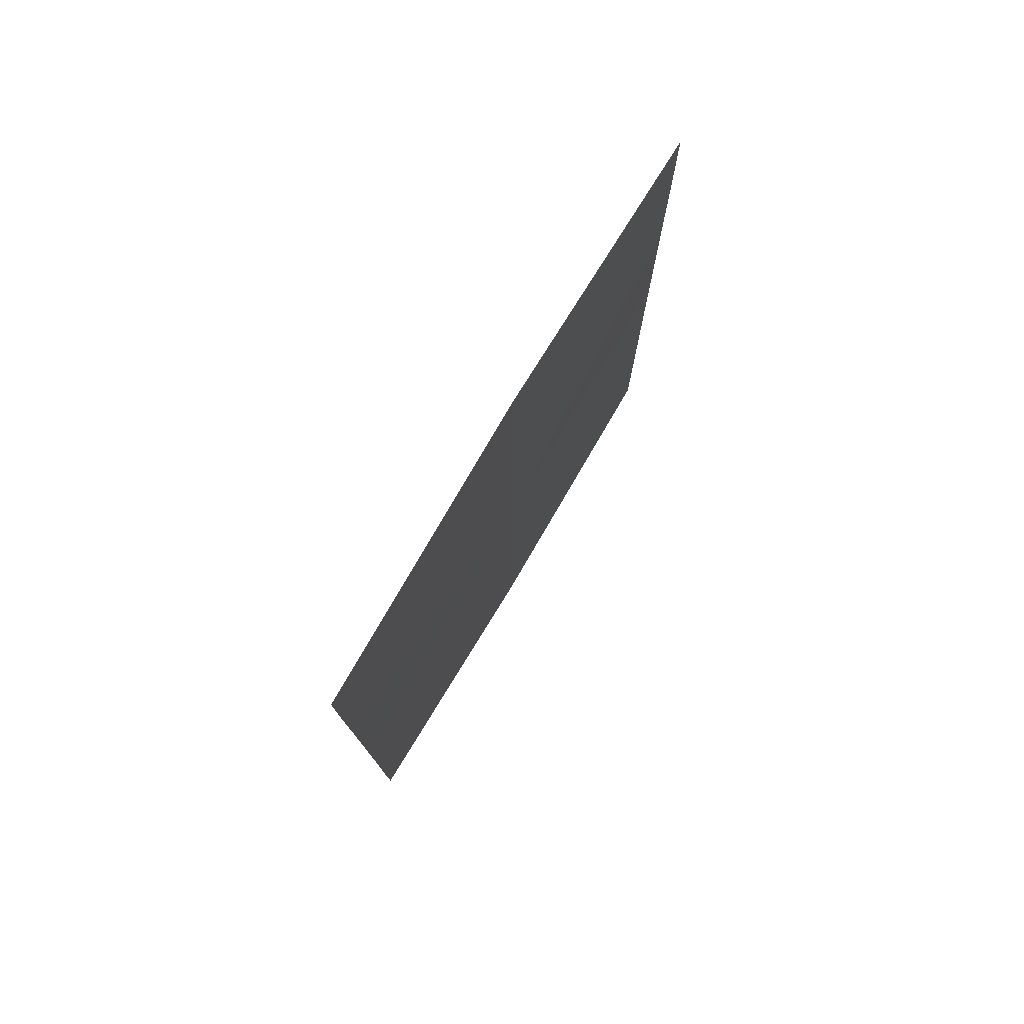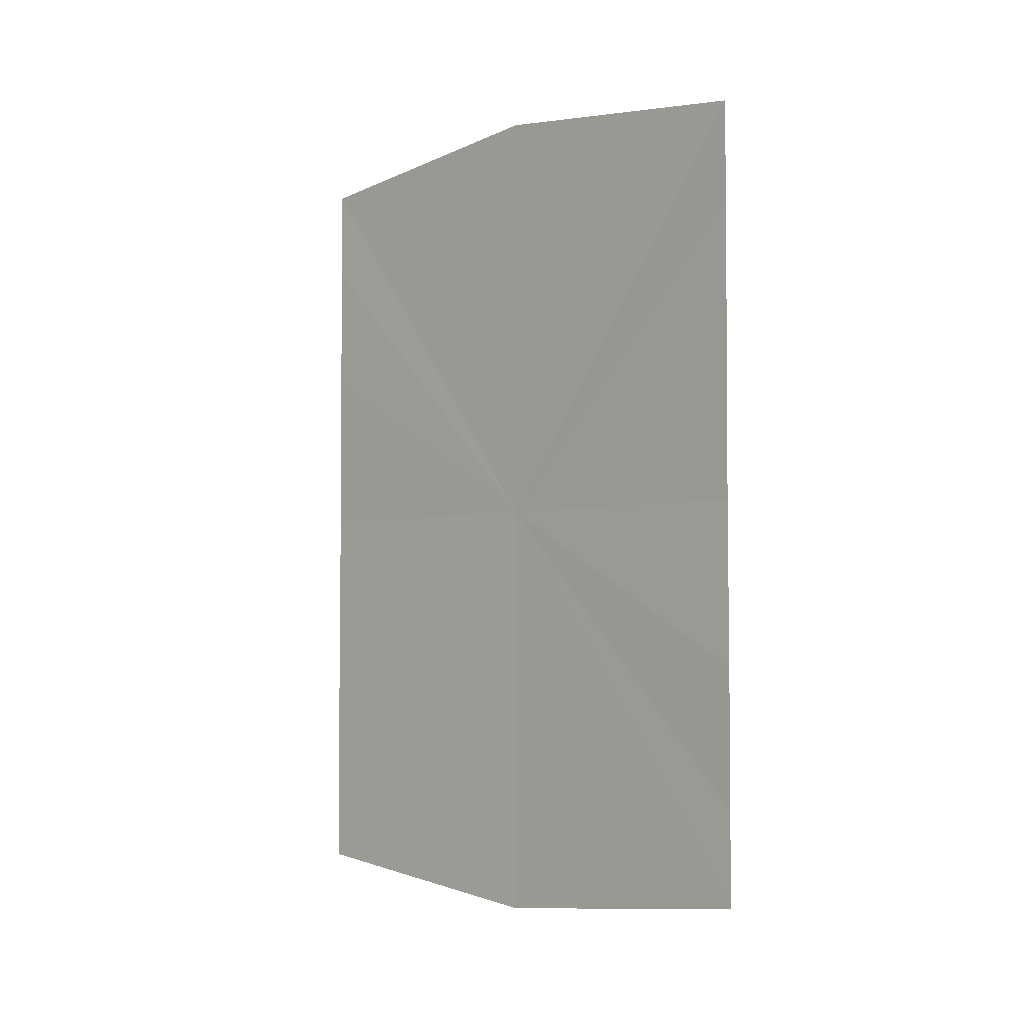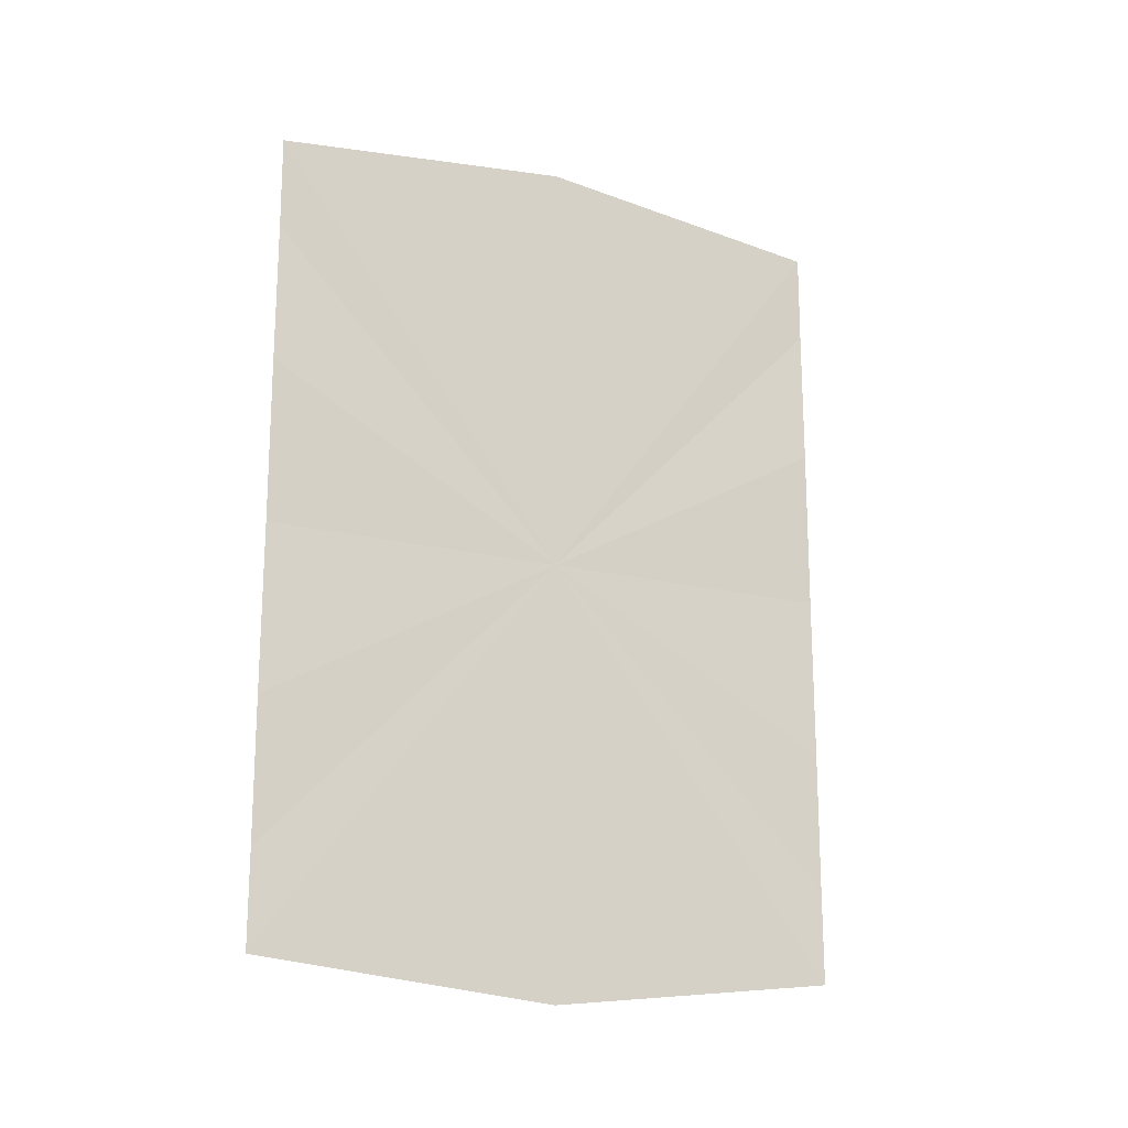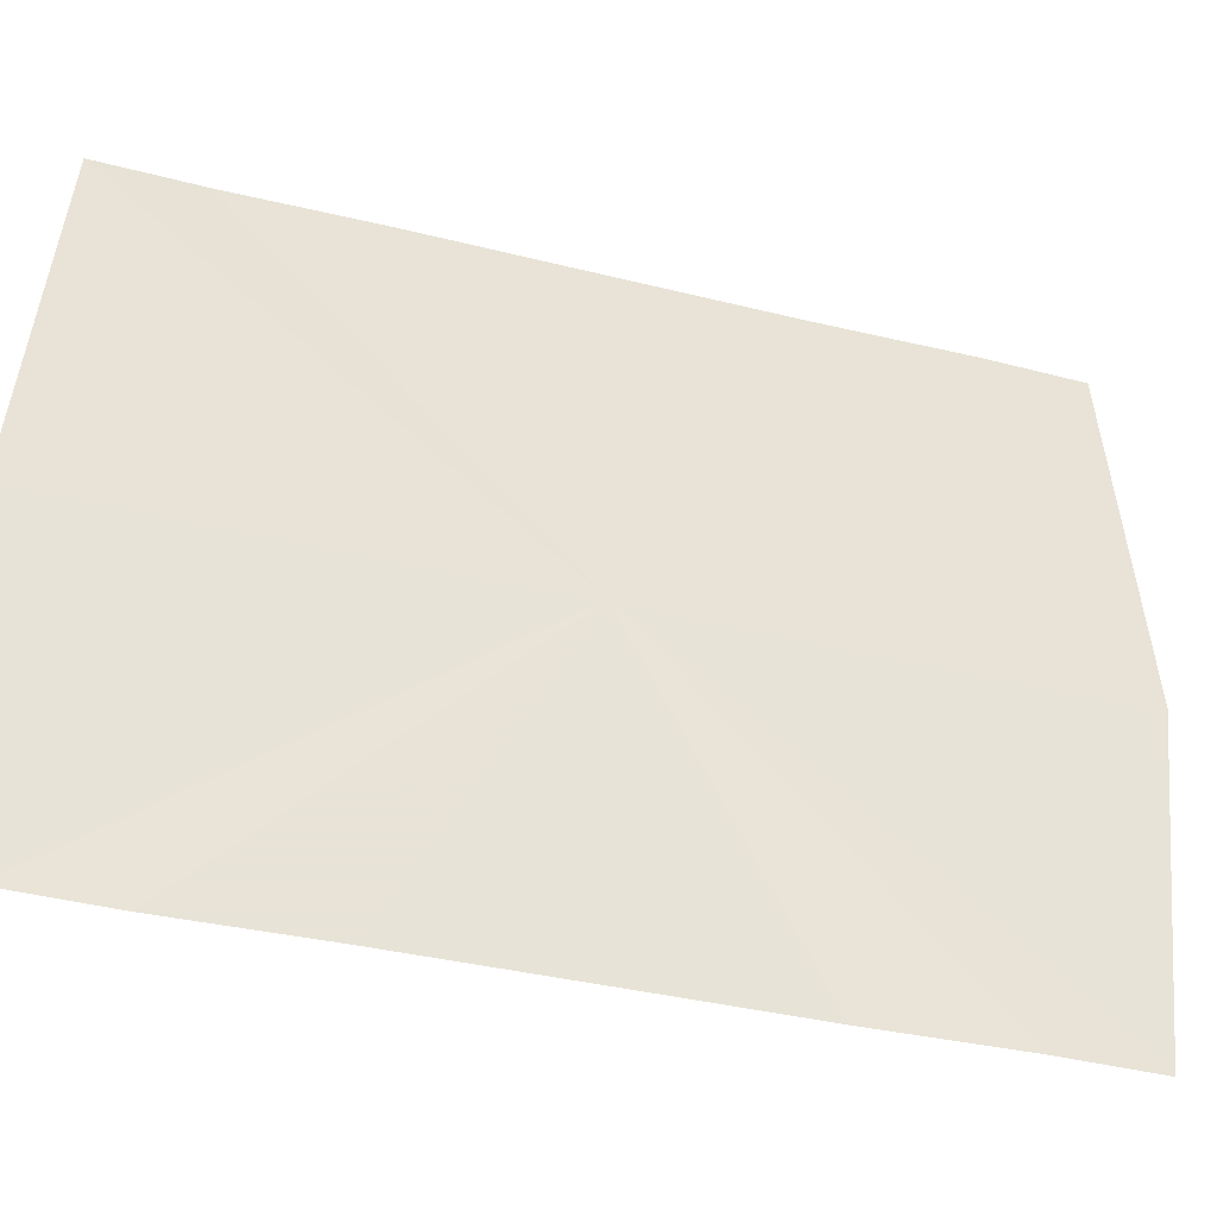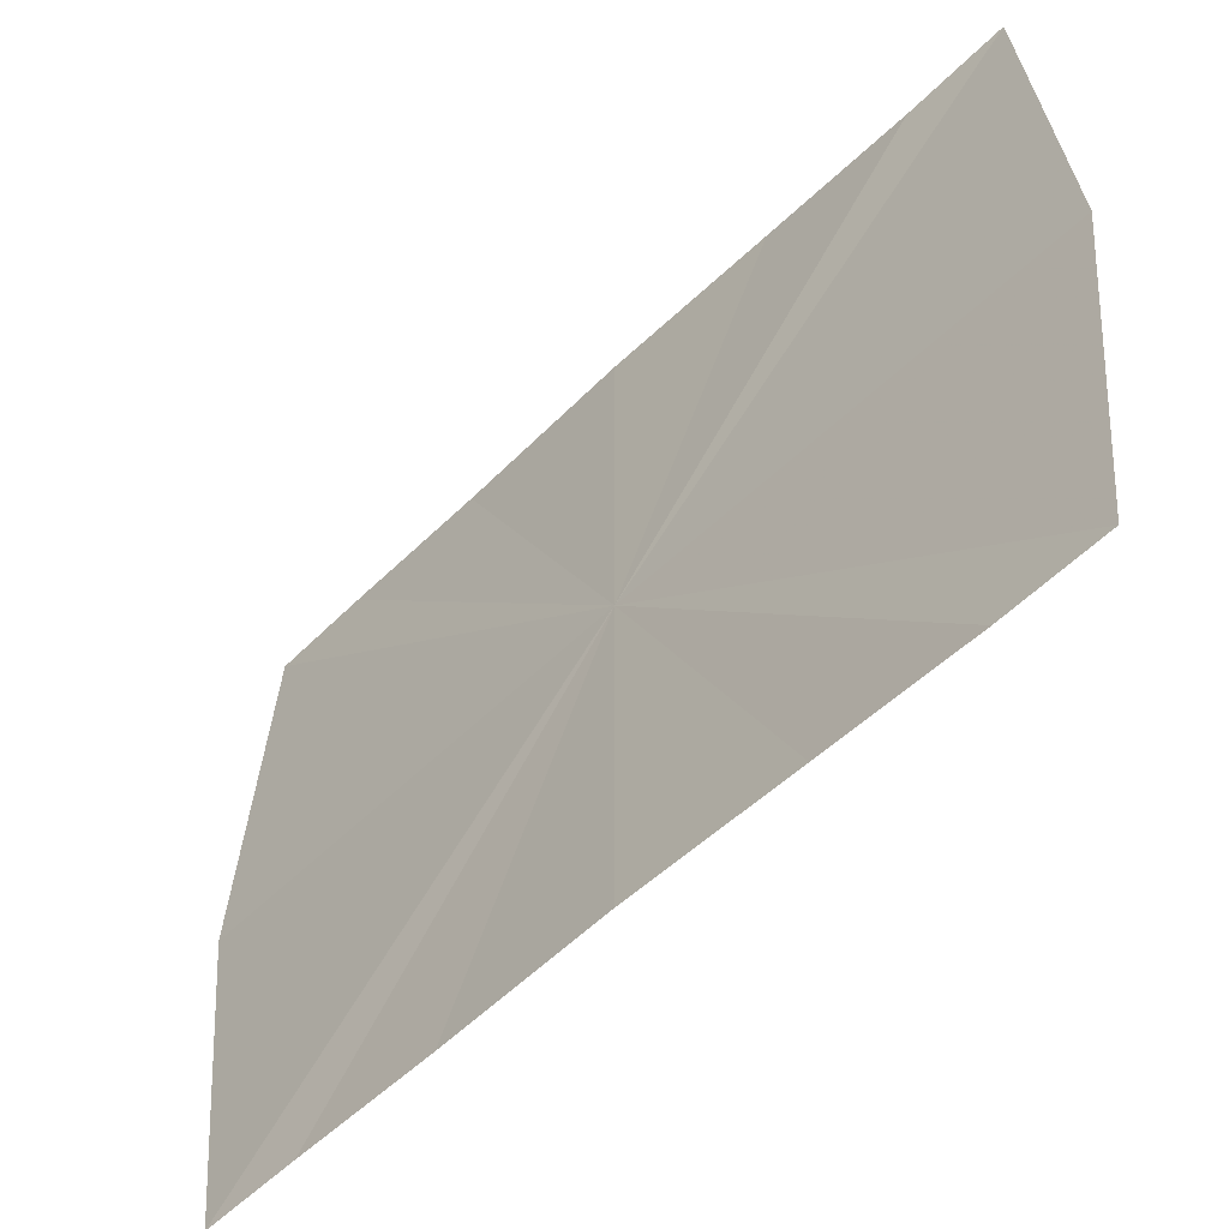
<metadata>
{"format":"obj","ext":"obj","renderer":"f3d","projection":"perspective","resolution":1024,"background":"white","views":[{"elev":77.1,"azim":30.8,"up":"+Z"},{"elev":-3.4,"azim":-44.3,"up":"+Z"},{"elev":-17.5,"azim":63.0,"up":"+Z"},{"elev":-36.2,"azim":71.9,"up":"+Y"},{"elev":-52.4,"azim":136.4,"up":"+Y"}]}
</metadata>
<code>
o 5007
v 2185 1883 6.172
v 2185 1883 6.173
v 2185 1883 6.186
v 2185 1883 6.176
v 2185 1883 6.18
v 2185 1883 6.173
v 2185 1883 6.176
v 2185 1883 6.173
v 2185 1883 6.176
v 2185 1883 6.173
v 2185 1883 6.176
v 2185 1883 6.18
v 2185 1883 6.186
v 2185 1883 6.186
v 2185 1883 6.191
v 2185 1883 6.191
v 2185 1883 6.196
v 2185 1883 6.196
v 2185 1883 6.199
v 2185 1883 6.199
v 2185 1883 6.2
f 1 2 3
f 2 4 3
f 4 5 3
f 6 1 3
f 7 6 3
f 1 8 3
f 8 9 3
f 9 5 3
f 10 1 3
f 11 10 3
f 12 7 3
f 12 11 3
f 5 13 3
f 5 13 3
f 14 12 3
f 14 12 3
f 13 15 3
f 13 15 3
f 16 14 3
f 16 14 3
f 15 17 3
f 15 17 3
f 18 16 3
f 18 16 3
f 17 19 3
f 17 19 3
f 20 18 3
f 20 18 3
f 19 21 3
f 19 21 3
f 21 20 3
f 21 20 3

</code>
